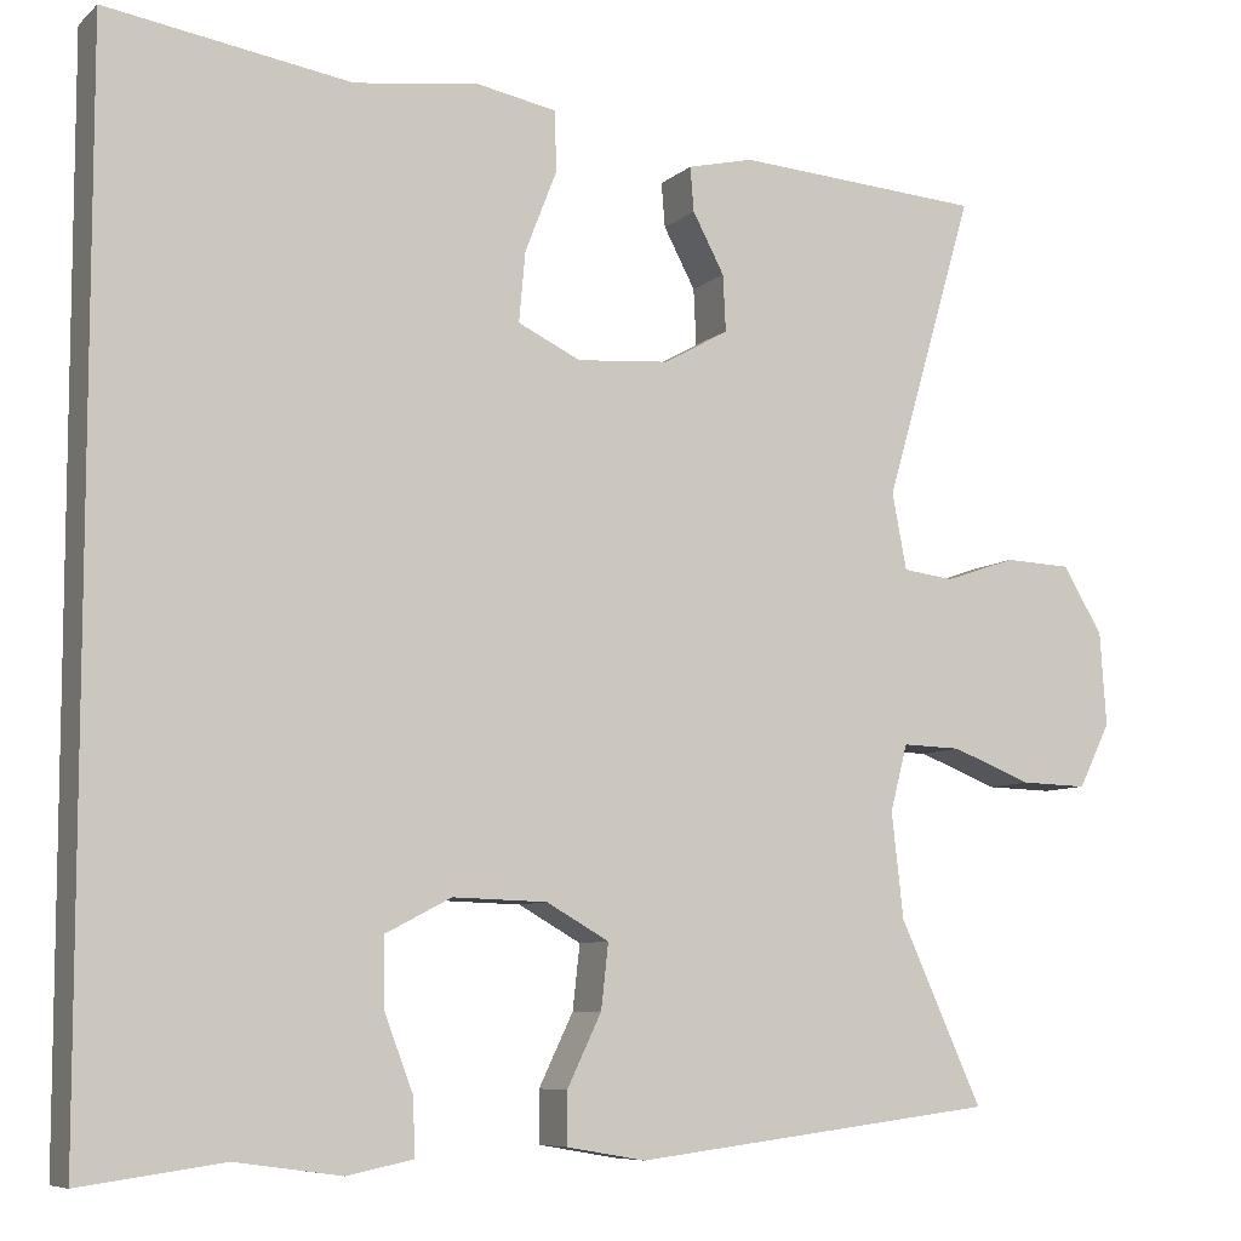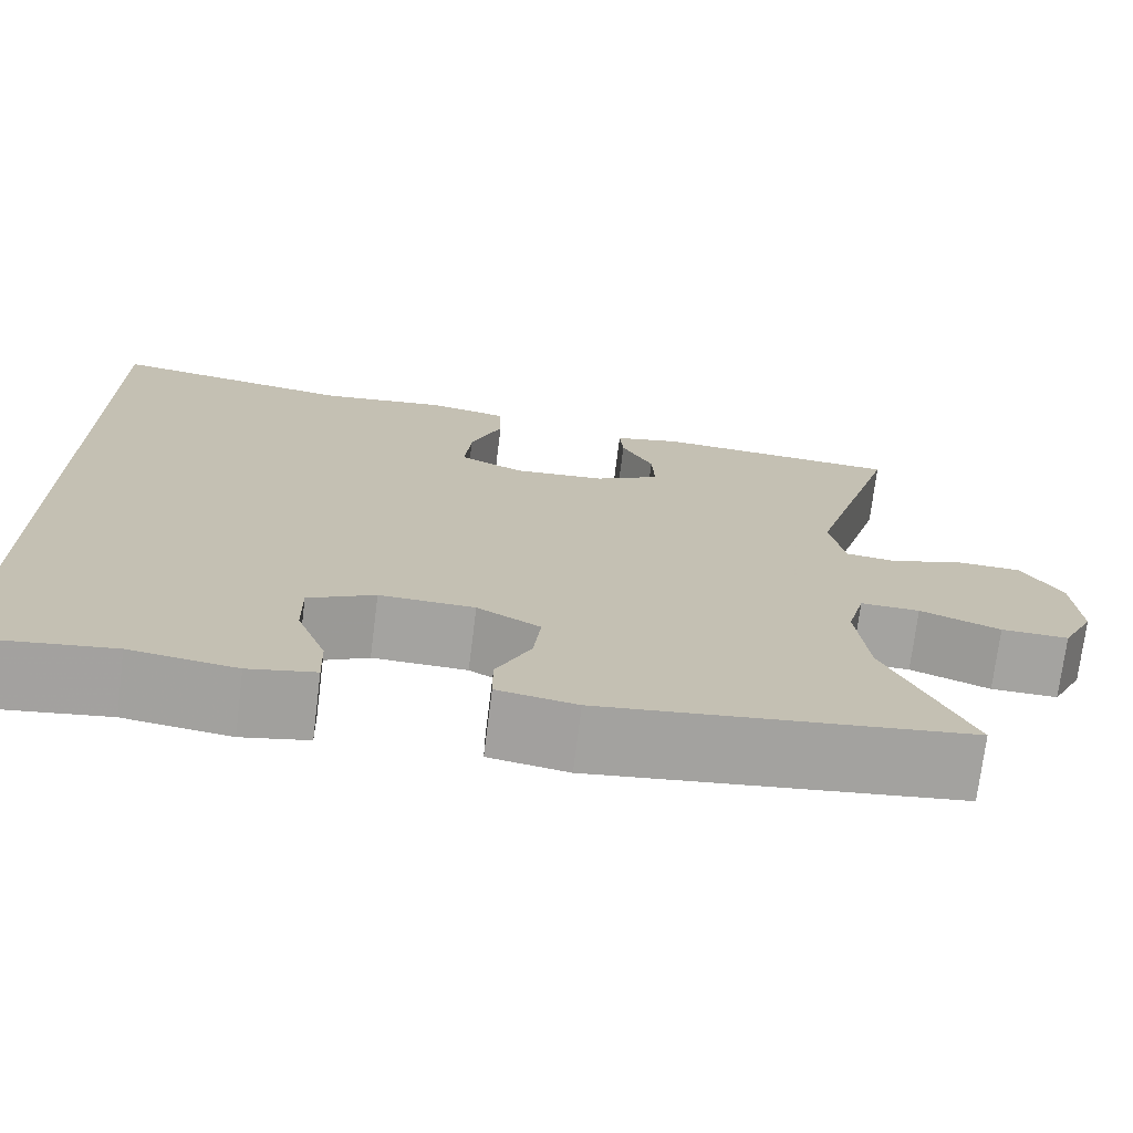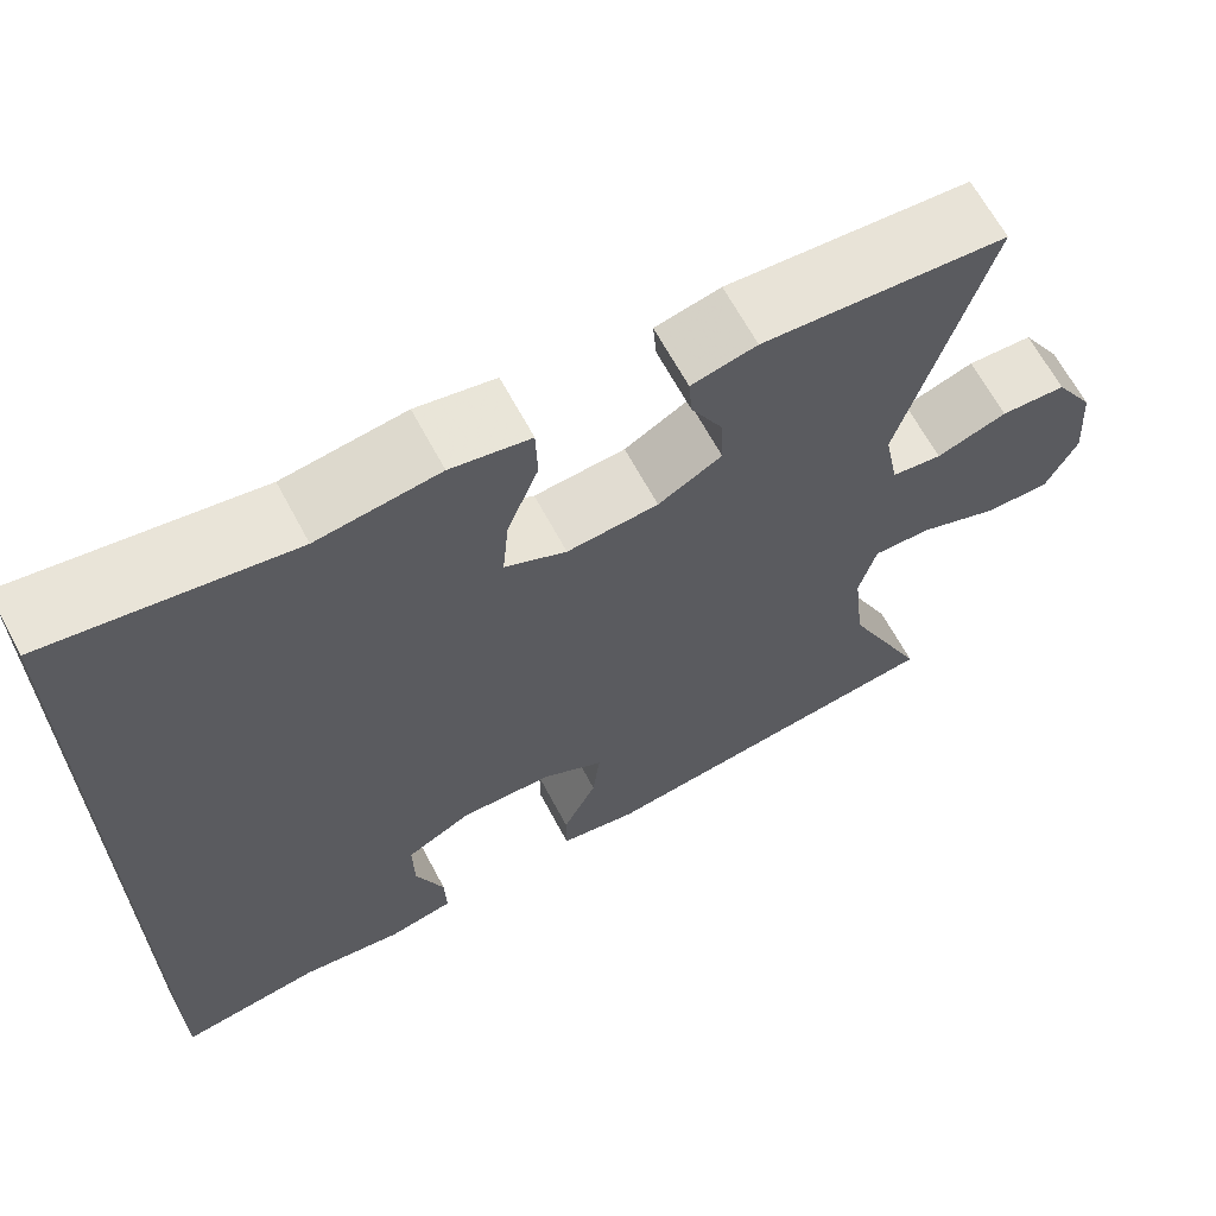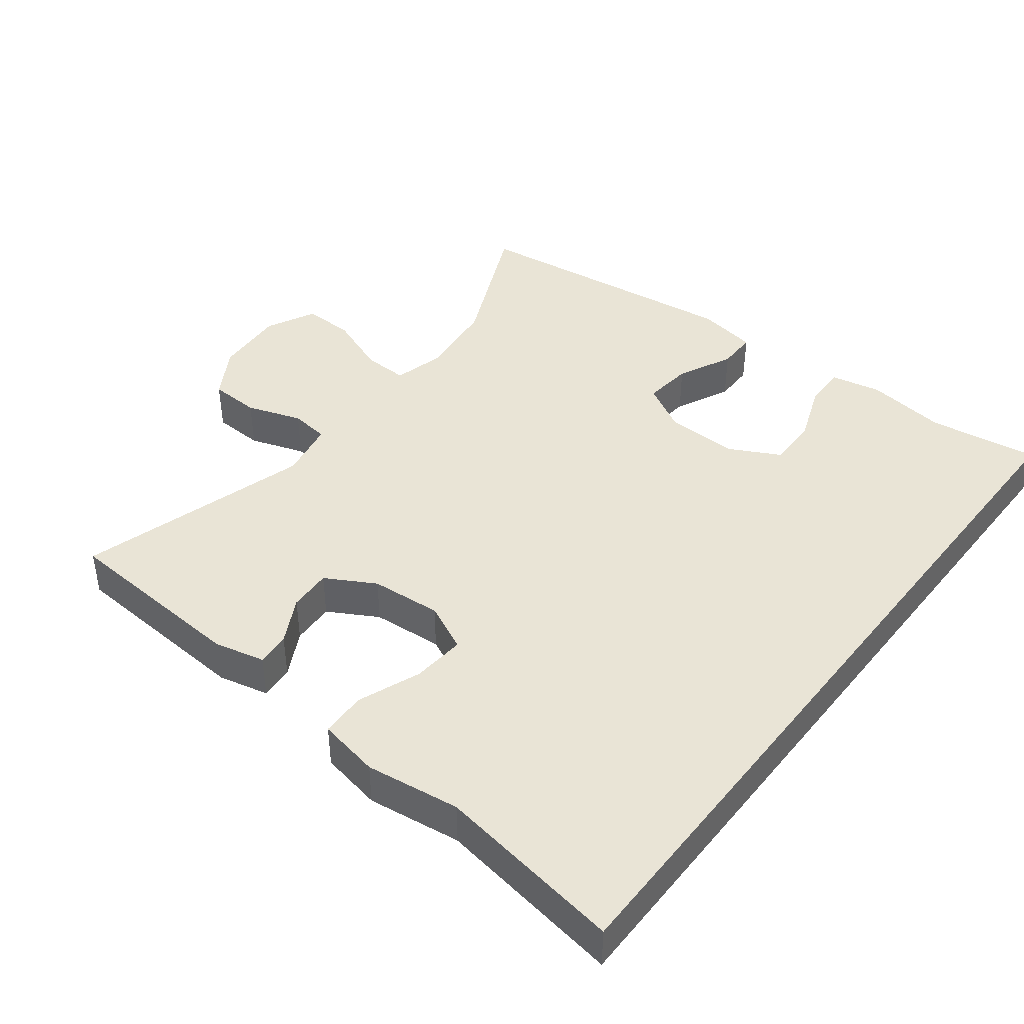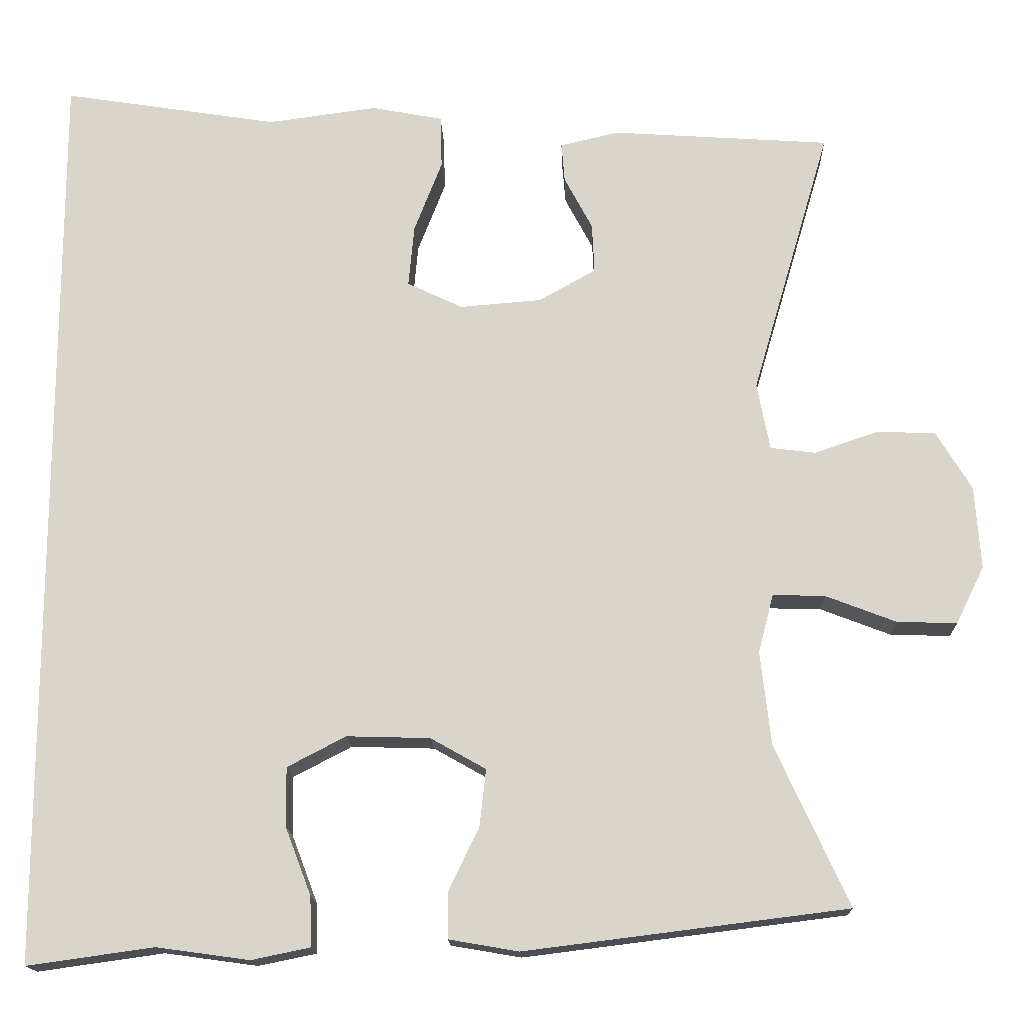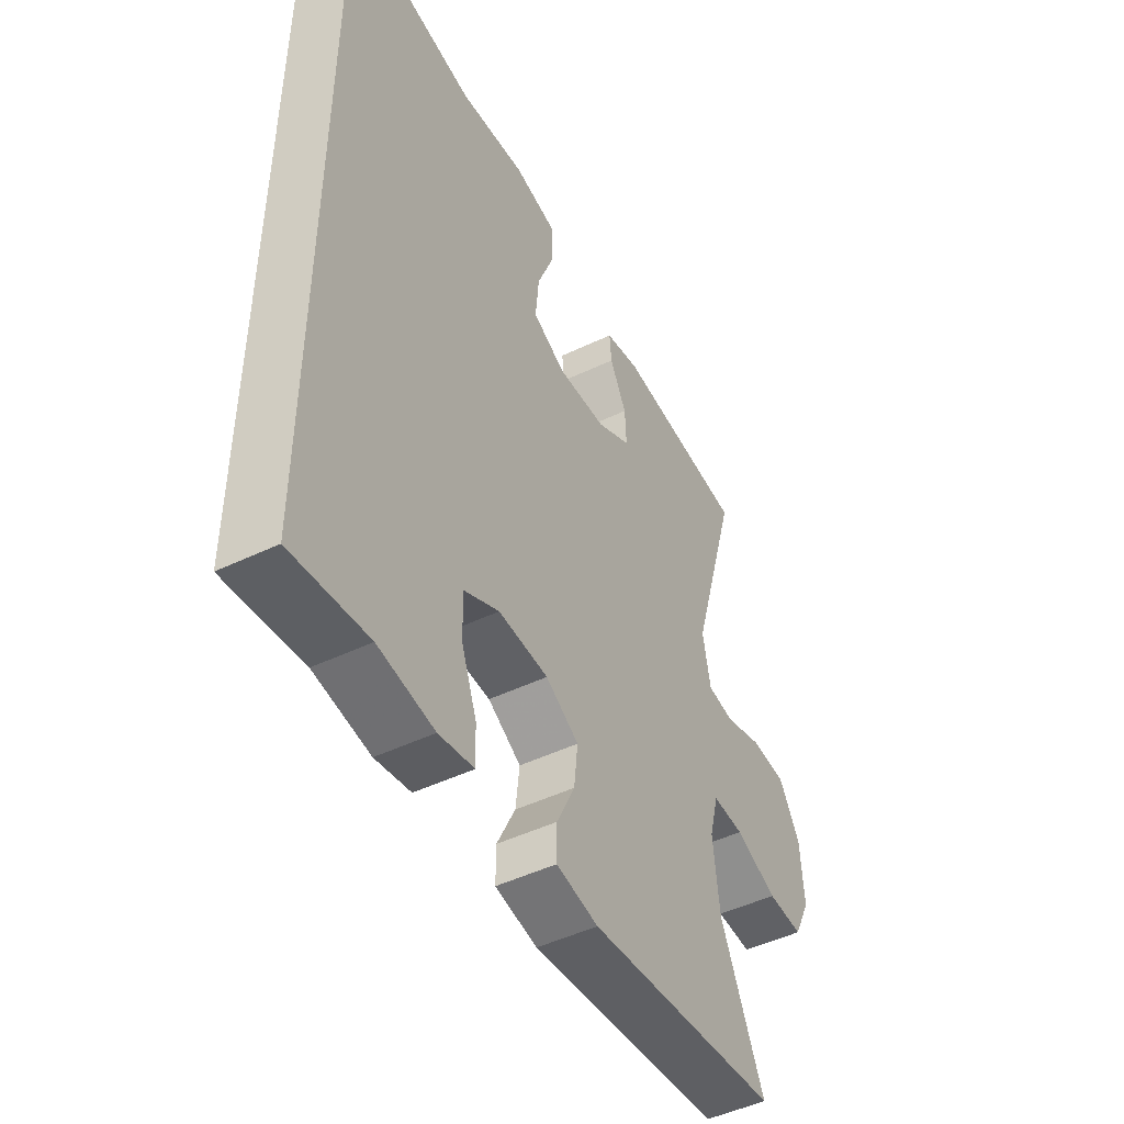
<metadata>
{"format":"obj","ext":"obj","renderer":"f3d","projection":"perspective","resolution":1024,"background":"white","views":[{"elev":-7.7,"azim":154.5,"up":"+Z"},{"elev":-72.9,"azim":172.9,"up":"+Z"},{"elev":65.4,"azim":151.9,"up":"+Z"},{"elev":42.4,"azim":37.7,"up":"+Y"},{"elev":-16.0,"azim":-177.9,"up":"+Z"},{"elev":-48.2,"azim":118.1,"up":"+Z"}]}
</metadata>
<code>
v 0.5 0.07 0.585
v 0.5 0.07 -0.565
v 0.342 0.07 -0.543
v 0.226 0.07 -0.559
v 0.153 0.07 -0.544
v 0.155 0.07 -0.482
v 0.187 0.07 -0.398
v 0.188 0.07 -0.324
v 0.115 0.07 -0.286
v 0.011 0.07 -0.289
v -0.058 0.07 -0.328
v -0.05 0.07 -0.399
v -0.012 0.07 -0.478
v -0.012 0.07 -0.535
v -0.099 0.07 -0.55
v -0.5 0.07 -0.5
v -0.409 0.07 -0.3
v -0.396 0.07 -0.184
v -0.415 0.07 -0.111
v -0.48 0.07 -0.113
v -0.568 0.07 -0.147
v -0.642 0.07 -0.149
v -0.677 0.07 -0.078
v -0.67 0.07 0.025
v -0.626 0.07 0.098
v -0.553 0.07 0.101
v -0.474 0.07 0.074
v -0.418 0.07 0.081
v -0.402 0.07 0.165
v -0.5 0.07 0.5
v -0.228 0.07 0.519
v -0.155 0.07 0.502
v -0.159 0.07 0.453
v -0.194 0.07 0.387
v -0.197 0.07 0.325
v -0.126 0.07 0.285
v -0.024 0.07 0.277
v 0.045 0.07 0.31
v 0.038 0.07 0.387
v 0.003 0.07 0.477
v 0.005 0.07 0.543
v 0.094 0.07 0.56
v 0.23 0.07 0.542
v 0.5 0 0.585
v 0.5 0 -0.565
v 0.342 0 -0.543
v 0.226 0 -0.559
v 0.153 0 -0.544
v 0.155 0 -0.482
v 0.187 0 -0.398
v 0.188 0 -0.324
v 0.115 0 -0.286
v 0.011 0 -0.289
v -0.058 0 -0.328
v -0.05 0 -0.399
v -0.012 0 -0.478
v -0.012 0 -0.535
v -0.099 0 -0.55
v -0.5 0 -0.5
v -0.409 0 -0.3
v -0.396 0 -0.184
v -0.415 0 -0.111
v -0.48 0 -0.113
v -0.568 0 -0.147
v -0.642 0 -0.149
v -0.677 0 -0.078
v -0.67 0 0.025
v -0.626 0 0.098
v -0.553 0 0.101
v -0.474 0 0.074
v -0.418 0 0.081
v -0.402 0 0.165
v -0.5 0 0.5
v -0.228 0 0.519
v -0.155 0 0.502
v -0.159 0 0.453
v -0.194 0 0.387
v -0.197 0 0.325
v -0.126 0 0.285
v -0.024 0 0.277
v 0.045 0 0.31
v 0.038 0 0.387
v 0.003 0 0.477
v 0.005 0 0.543
v 0.094 0 0.56
v 0.23 0 0.542
f 41 42 43
f 40 41 43
f 39 40 43
f 1 2 3
f 43 1 3
f 39 43 3
f 38 39 3
f 37 38 3
f 36 37 3
f 35 36 3
f 32 33 34
f 31 32 34
f 30 31 34
f 29 30 34
f 28 29 34 35
f 25 26 27
f 24 25 27
f 23 24 27
f 22 23 27
f 21 22 27
f 20 21 27
f 19 20 27 28
f 18 19 28 35
f 15 16 17
f 14 15 17
f 13 14 17
f 12 13 17
f 17 18 35
f 12 17 35
f 11 12 35
f 5 6 7
f 4 5 7
f 3 4 7
f 3 7 8
f 35 3 8
f 10 11 35
f 9 10 35
f 8 9 35
f 86 85 84
f 86 84 83
f 86 83 82
f 46 45 44
f 46 44 86
f 46 86 82
f 46 82 81
f 46 81 80
f 46 80 79
f 46 79 78
f 77 76 75
f 77 75 74
f 77 74 73
f 77 73 72
f 78 77 72 71
f 70 69 68
f 70 68 67
f 70 67 66
f 70 66 65
f 70 65 64
f 70 64 63
f 71 70 63 62
f 78 71 62 61
f 60 59 58
f 60 58 57
f 60 57 56
f 60 56 55
f 78 61 60
f 78 60 55
f 78 55 54
f 50 49 48
f 50 48 47
f 50 47 46
f 51 50 46
f 51 46 78
f 78 54 53
f 78 53 52
f 78 52 51
f 1 44 45 2
f 2 45 46 3
f 3 46 47 4
f 4 47 48 5
f 5 48 49 6
f 6 49 50 7
f 7 50 51 8
f 8 51 52 9
f 9 52 53 10
f 10 53 54 11
f 11 54 55 12
f 12 55 56 13
f 13 56 57 14
f 14 57 58 15
f 15 58 59 16
f 16 59 60 17
f 17 60 61 18
f 18 61 62 19
f 19 62 63 20
f 20 63 64 21
f 21 64 65 22
f 22 65 66 23
f 23 66 67 24
f 24 67 68 25
f 25 68 69 26
f 26 69 70 27
f 27 70 71 28
f 28 71 72 29
f 29 72 73 30
f 30 73 74 31
f 31 74 75 32
f 32 75 76 33
f 33 76 77 34
f 34 77 78 35
f 35 78 79 36
f 36 79 80 37
f 37 80 81 38
f 38 81 82 39
f 39 82 83 40
f 40 83 84 41
f 41 84 85 42
f 42 85 86 43
f 43 86 44 1

</code>
